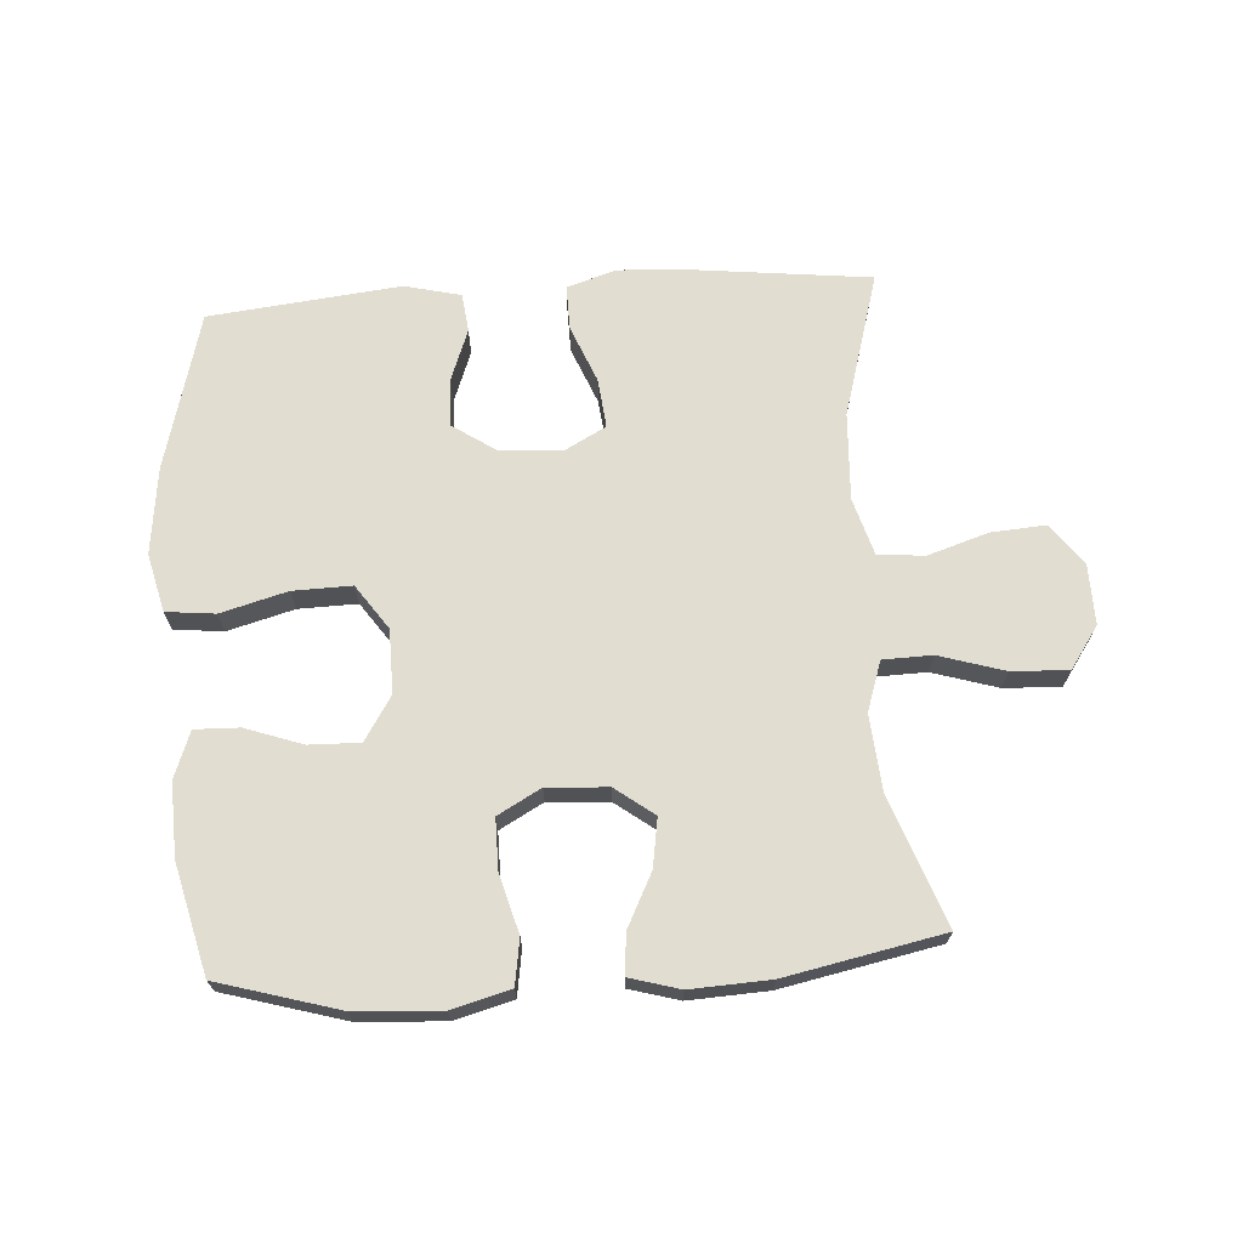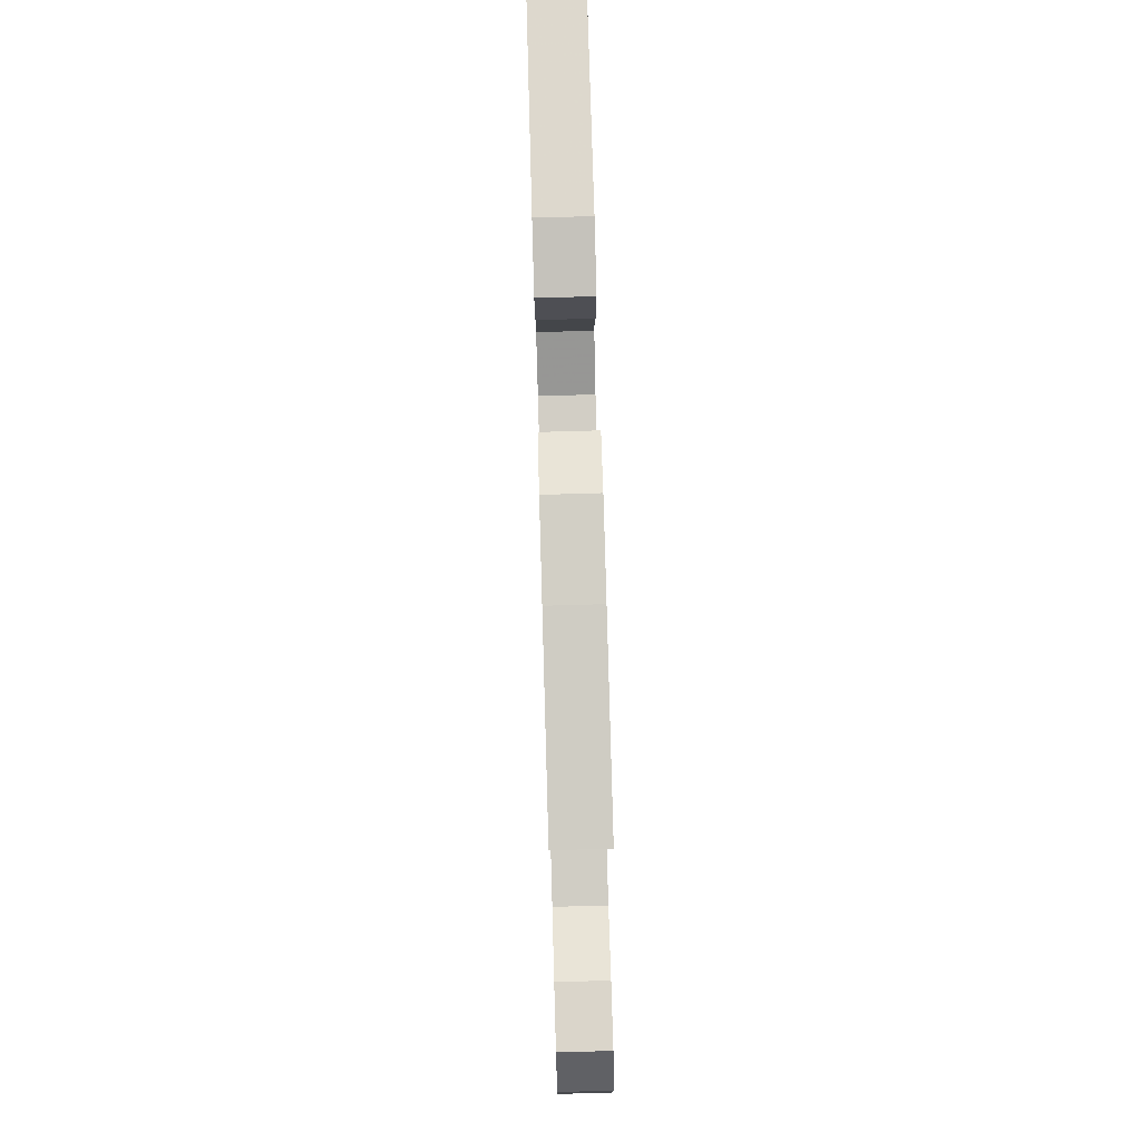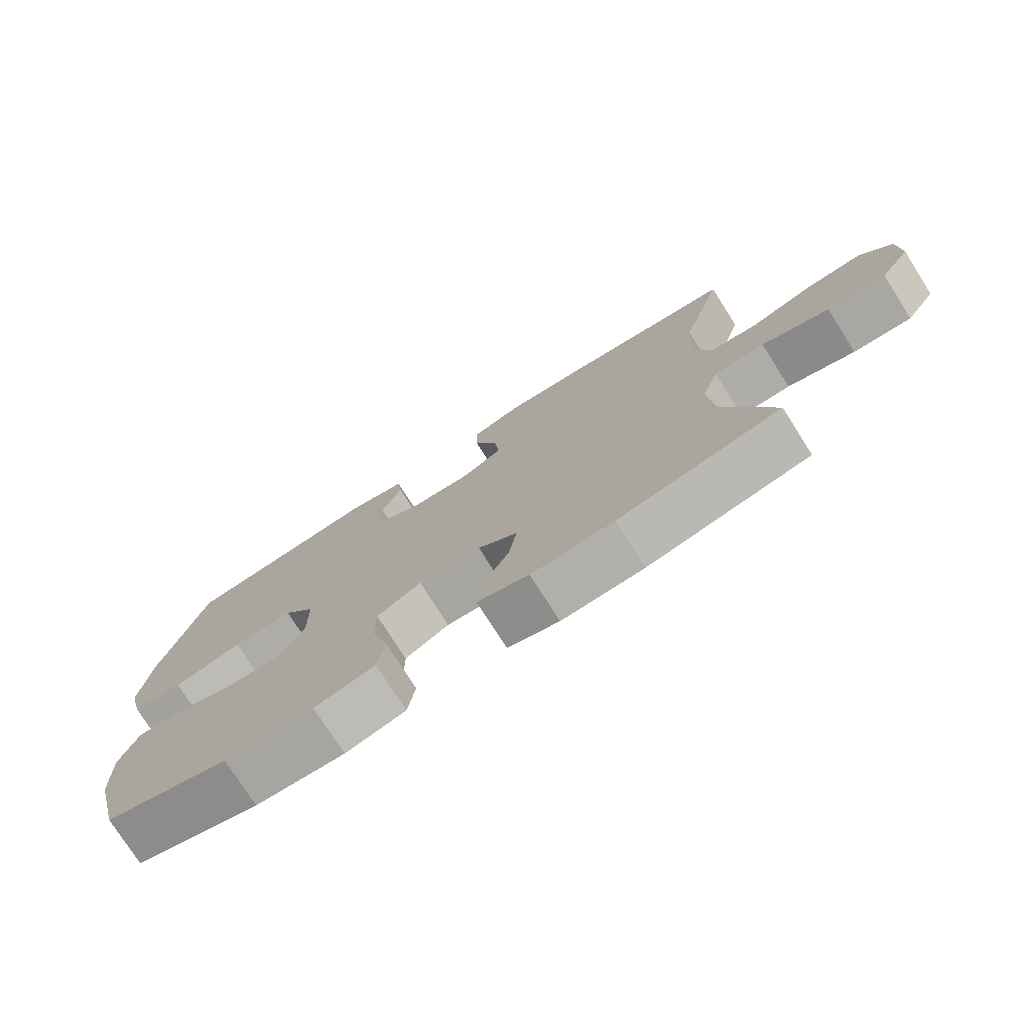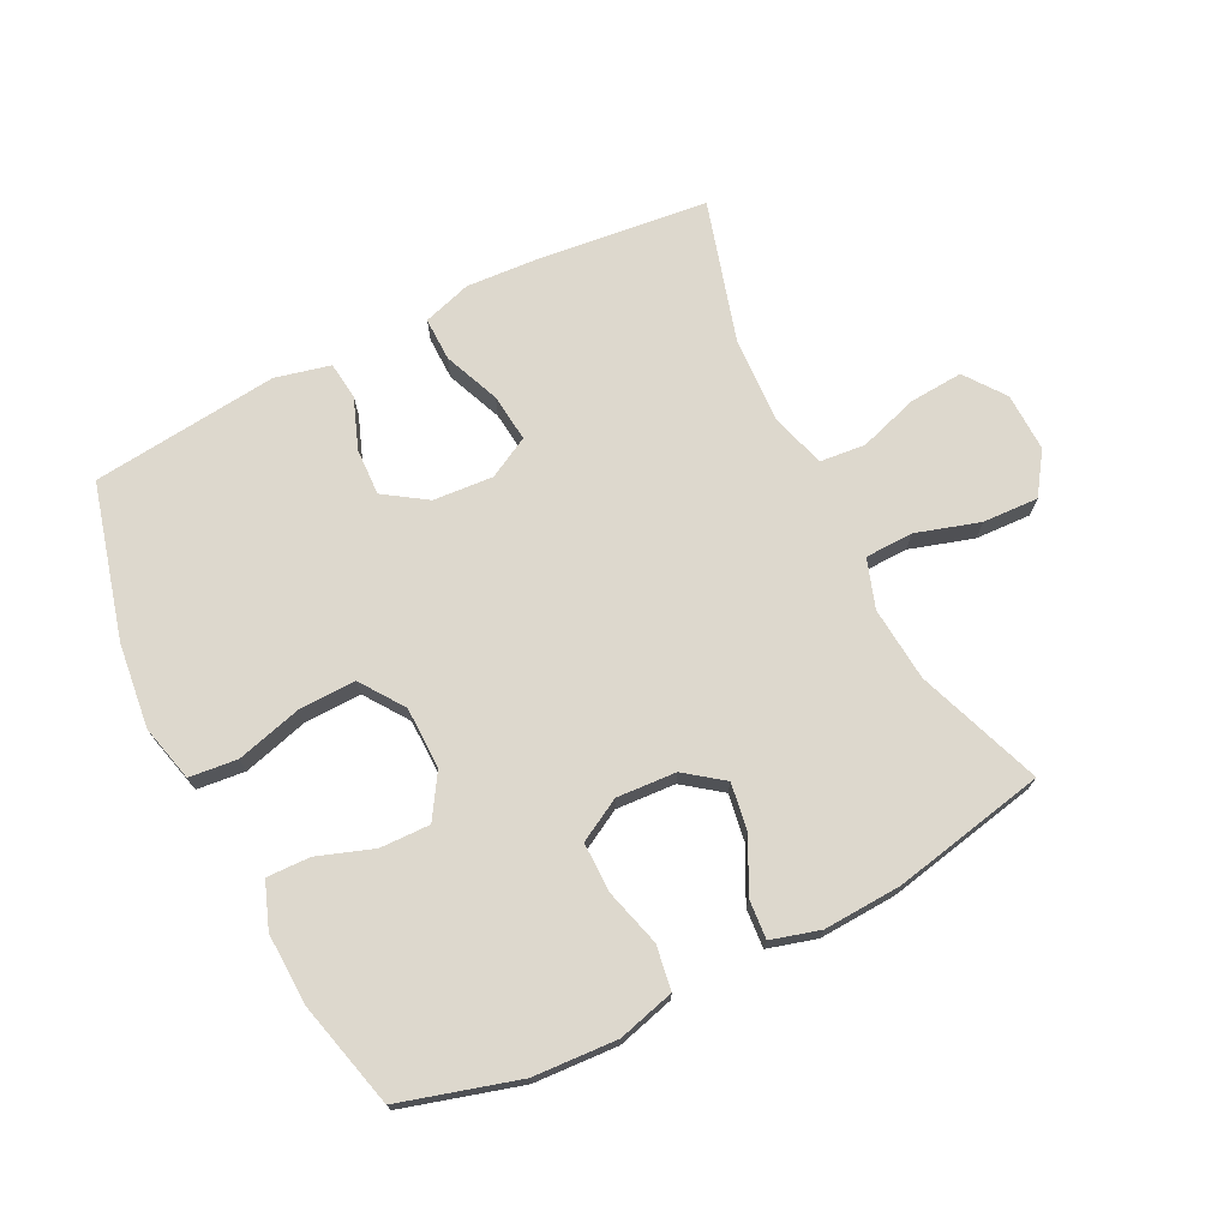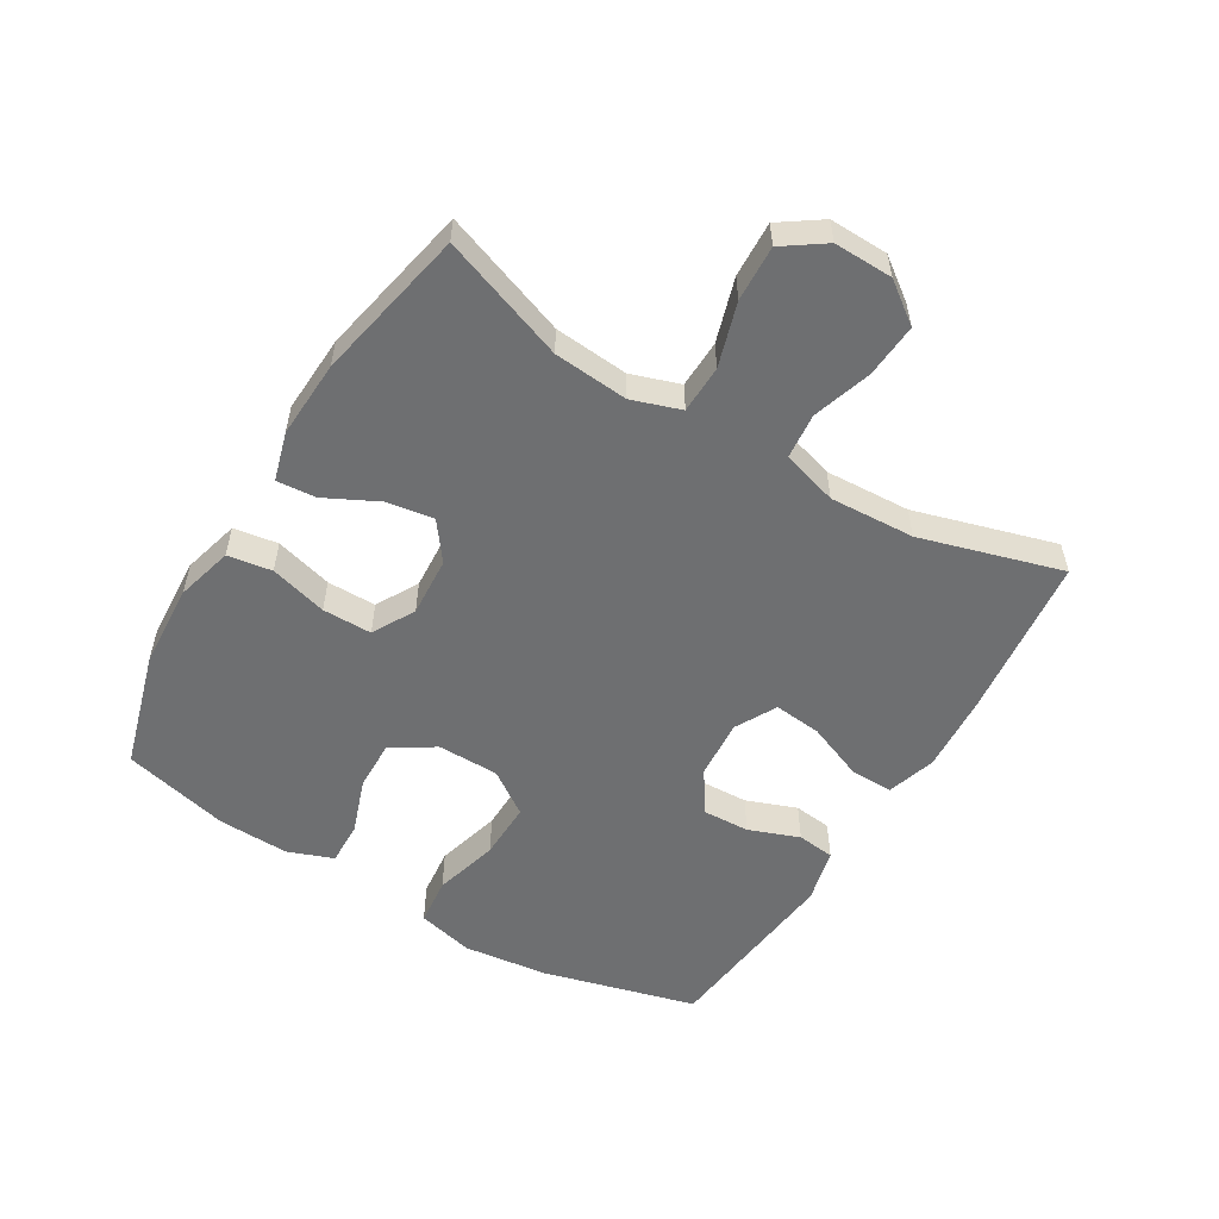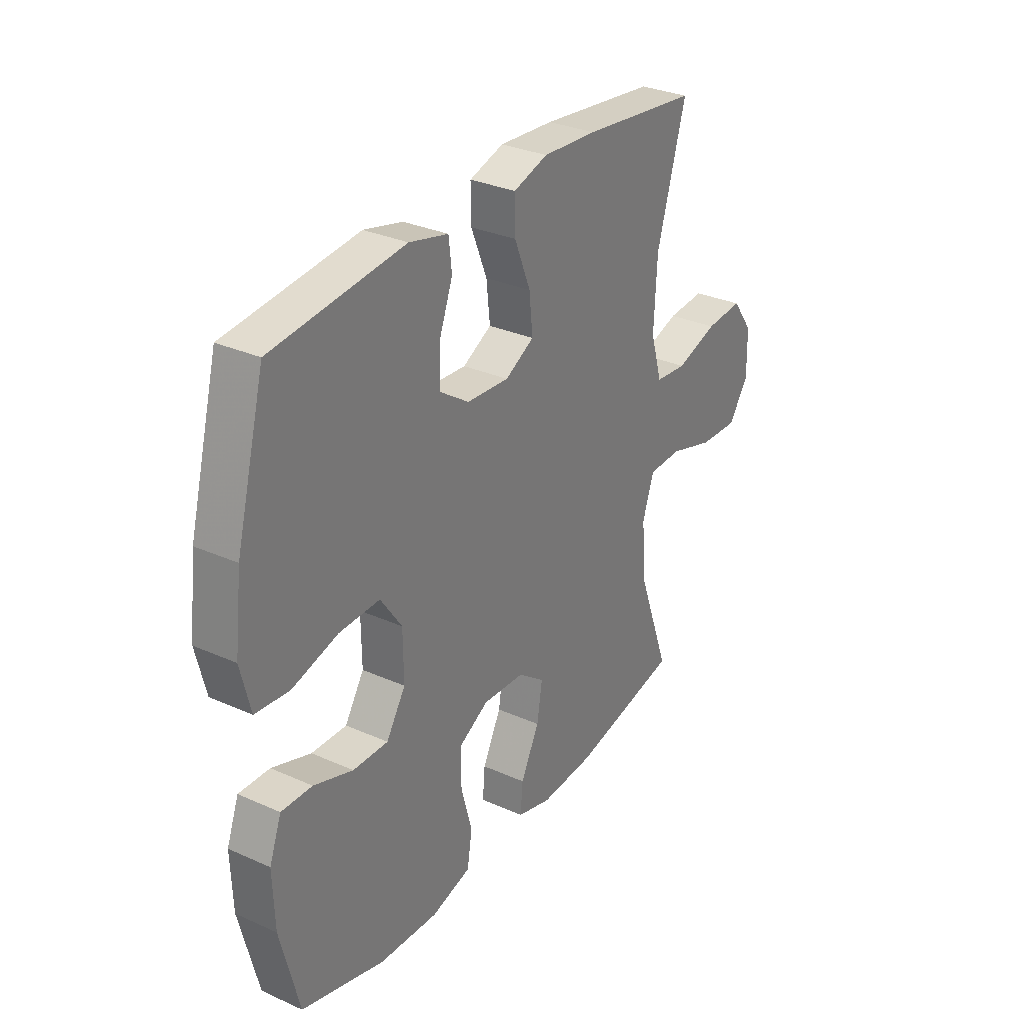
<metadata>
{"format":"obj","ext":"obj","renderer":"f3d","projection":"perspective","resolution":1024,"background":"white","views":[{"elev":68.8,"azim":176.2,"up":"+Y"},{"elev":78.2,"azim":-91.6,"up":"+Z"},{"elev":-76.2,"azim":-147.6,"up":"+Z"},{"elev":72.1,"azim":153.3,"up":"+Y"},{"elev":-54.6,"azim":-121.0,"up":"+Y"},{"elev":30.8,"azim":122.7,"up":"+Z"}]}
</metadata>
<code>
v -0.5 0.07 0.5
v -0.238 0.07 0.53
v -0.116 0.07 0.538
v -0.039 0.07 0.514
v -0.04 0.07 0.445
v -0.076 0.07 0.356
v -0.084 0.07 0.28
v -0.019 0.07 0.245
v 0.076 0.07 0.252
v 0.143 0.07 0.297
v 0.14 0.07 0.371
v 0.11 0.07 0.451
v 0.117 0.07 0.511
v 0.204 0.07 0.532
v 0.5 0.07 0.5
v 0.565 0.07 0.256
v 0.581 0.07 0.122
v 0.559 0.07 0.032
v 0.483 0.07 0.024
v 0.38 0.07 0.052
v 0.289 0.07 0.054
v 0.241 0.07 -0.015
v 0.24 0.07 -0.113
v 0.283 0.07 -0.181
v 0.362 0.07 -0.179
v 0.45 0.07 -0.148
v 0.519 0.07 -0.146
v 0.546 0.07 -0.218
v 0.542 0.07 -0.331
v 0.5 0.07 -0.5
v 0.314 0.07 -0.554
v 0.181 0.07 -0.562
v 0.091 0.07 -0.538
v 0.08 0.07 -0.468
v 0.105 0.07 -0.377
v 0.105 0.07 -0.299
v 0.038 0.07 -0.262
v -0.056 0.07 -0.268
v -0.116 0.07 -0.313
v -0.104 0.07 -0.388
v -0.062 0.07 -0.471
v -0.057 0.07 -0.533
v -0.134 0.07 -0.555
v -0.257 0.07 -0.549
v -0.5 0.07 -0.5
v -0.428 0.07 -0.302
v -0.418 0.07 -0.184
v -0.444 0.07 -0.107
v -0.52 0.07 -0.105
v -0.621 0.07 -0.136
v -0.709 0.07 -0.14
v -0.754 0.07 -0.075
v -0.752 0.07 0.018
v -0.705 0.07 0.082
v -0.62 0.07 0.076
v -0.526 0.07 0.046
v -0.454 0.07 0.053
v -0.428 0.07 0.141
v -0.435 0.07 0.276
v -0.5 0 0.5
v -0.238 0 0.53
v -0.116 0 0.538
v -0.039 0 0.514
v -0.04 0 0.445
v -0.076 0 0.356
v -0.084 0 0.28
v -0.019 0 0.245
v 0.076 0 0.252
v 0.143 0 0.297
v 0.14 0 0.371
v 0.11 0 0.451
v 0.117 0 0.511
v 0.204 0 0.532
v 0.5 0 0.5
v 0.565 0 0.256
v 0.581 0 0.122
v 0.559 0 0.032
v 0.483 0 0.024
v 0.38 0 0.052
v 0.289 0 0.054
v 0.241 0 -0.015
v 0.24 0 -0.113
v 0.283 0 -0.181
v 0.362 0 -0.179
v 0.45 0 -0.148
v 0.519 0 -0.146
v 0.546 0 -0.218
v 0.542 0 -0.331
v 0.5 0 -0.5
v 0.314 0 -0.554
v 0.181 0 -0.562
v 0.091 0 -0.538
v 0.08 0 -0.468
v 0.105 0 -0.377
v 0.105 0 -0.299
v 0.038 0 -0.262
v -0.056 0 -0.268
v -0.116 0 -0.313
v -0.104 0 -0.388
v -0.062 0 -0.471
v -0.057 0 -0.533
v -0.134 0 -0.555
v -0.257 0 -0.549
v -0.5 0 -0.5
v -0.428 0 -0.302
v -0.418 0 -0.184
v -0.444 0 -0.107
v -0.52 0 -0.105
v -0.621 0 -0.136
v -0.709 0 -0.14
v -0.754 0 -0.075
v -0.752 0 0.018
v -0.705 0 0.082
v -0.62 0 0.076
v -0.526 0 0.046
v -0.454 0 0.053
v -0.428 0 0.141
v -0.435 0 0.276
f 53 54 55 56
f 53 56 57
f 52 53 57
f 49 50 51 52
f 48 49 52 57
f 47 48 57 58
f 43 44 45 46
f 43 46 47
f 40 41 42 43
f 39 40 43 47
f 38 39 47 58
f 32 33 34 35
f 32 35 36
f 31 32 36
f 30 31 36
f 29 30 36 37
f 25 26 27 28
f 24 25 28 29
f 17 18 19 20
f 17 20 21
f 16 17 21
f 15 16 21
f 14 15 21 22
f 11 12 13 14
f 10 11 14 22
f 3 4 5 6
f 3 6 7
f 59 1 2 3
f 59 3 7
f 37 38 58 59
f 37 59 7 8
f 24 29 37
f 23 24 37 8
f 9 10 22 23
f 8 9 23
f 115 114 113 112
f 116 115 112
f 116 112 111
f 111 110 109 108
f 116 111 108 107
f 117 116 107 106
f 105 104 103 102
f 106 105 102
f 102 101 100 99
f 106 102 99 98
f 117 106 98 97
f 94 93 92 91
f 95 94 91
f 95 91 90
f 95 90 89
f 96 95 89 88
f 87 86 85 84
f 88 87 84 83
f 79 78 77 76
f 80 79 76
f 80 76 75
f 80 75 74
f 81 80 74 73
f 73 72 71 70
f 81 73 70 69
f 65 64 63 62
f 66 65 62
f 62 61 60 118
f 66 62 118
f 118 117 97 96
f 67 66 118 96
f 96 88 83
f 67 96 83 82
f 82 81 69 68
f 82 68 67
f 1 60 61 2
f 2 61 62 3
f 3 62 63 4
f 4 63 64 5
f 5 64 65 6
f 6 65 66 7
f 7 66 67 8
f 8 67 68 9
f 9 68 69 10
f 10 69 70 11
f 11 70 71 12
f 12 71 72 13
f 13 72 73 14
f 14 73 74 15
f 15 74 75 16
f 16 75 76 17
f 17 76 77 18
f 18 77 78 19
f 19 78 79 20
f 20 79 80 21
f 21 80 81 22
f 22 81 82 23
f 23 82 83 24
f 24 83 84 25
f 25 84 85 26
f 26 85 86 27
f 27 86 87 28
f 28 87 88 29
f 29 88 89 30
f 30 89 90 31
f 31 90 91 32
f 32 91 92 33
f 33 92 93 34
f 34 93 94 35
f 35 94 95 36
f 36 95 96 37
f 37 96 97 38
f 38 97 98 39
f 39 98 99 40
f 40 99 100 41
f 41 100 101 42
f 42 101 102 43
f 43 102 103 44
f 44 103 104 45
f 45 104 105 46
f 46 105 106 47
f 47 106 107 48
f 48 107 108 49
f 49 108 109 50
f 50 109 110 51
f 51 110 111 52
f 52 111 112 53
f 53 112 113 54
f 54 113 114 55
f 55 114 115 56
f 56 115 116 57
f 57 116 117 58
f 58 117 118 59
f 59 118 60 1

</code>
